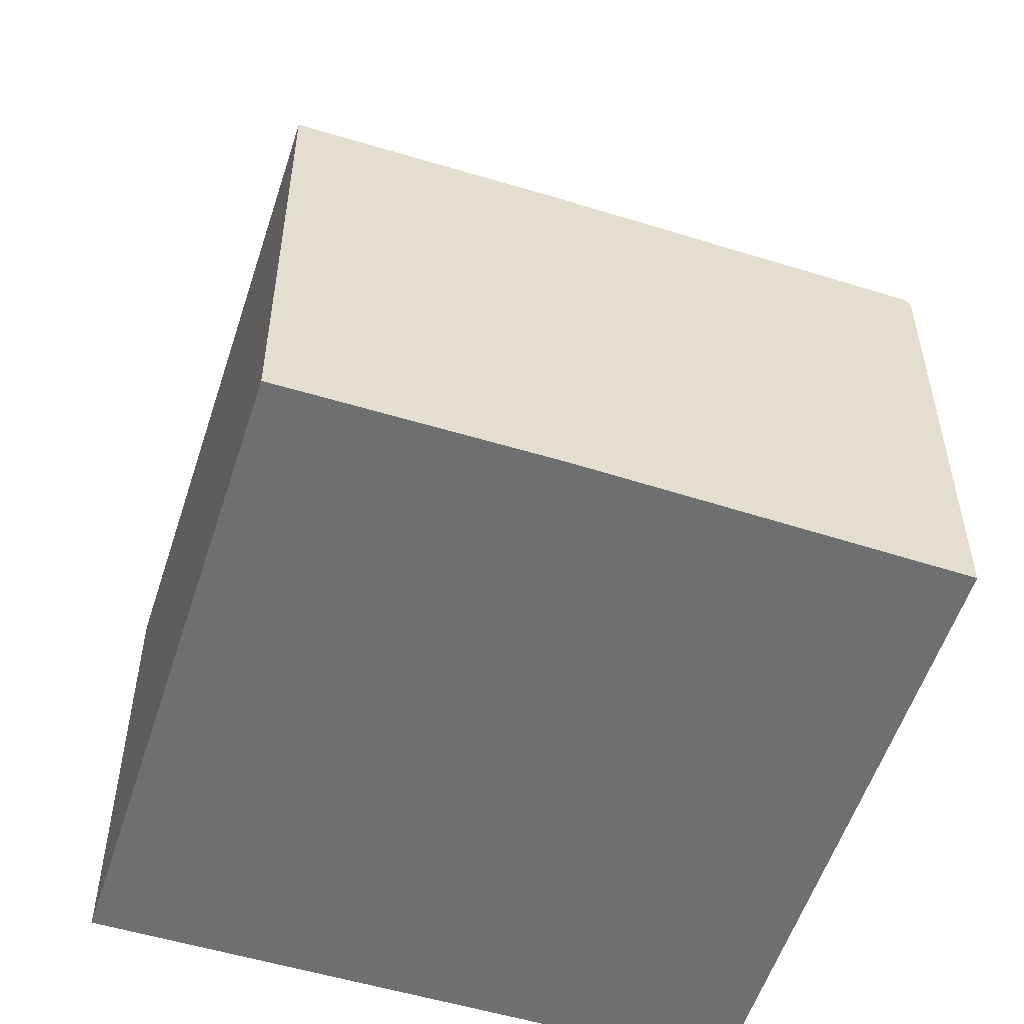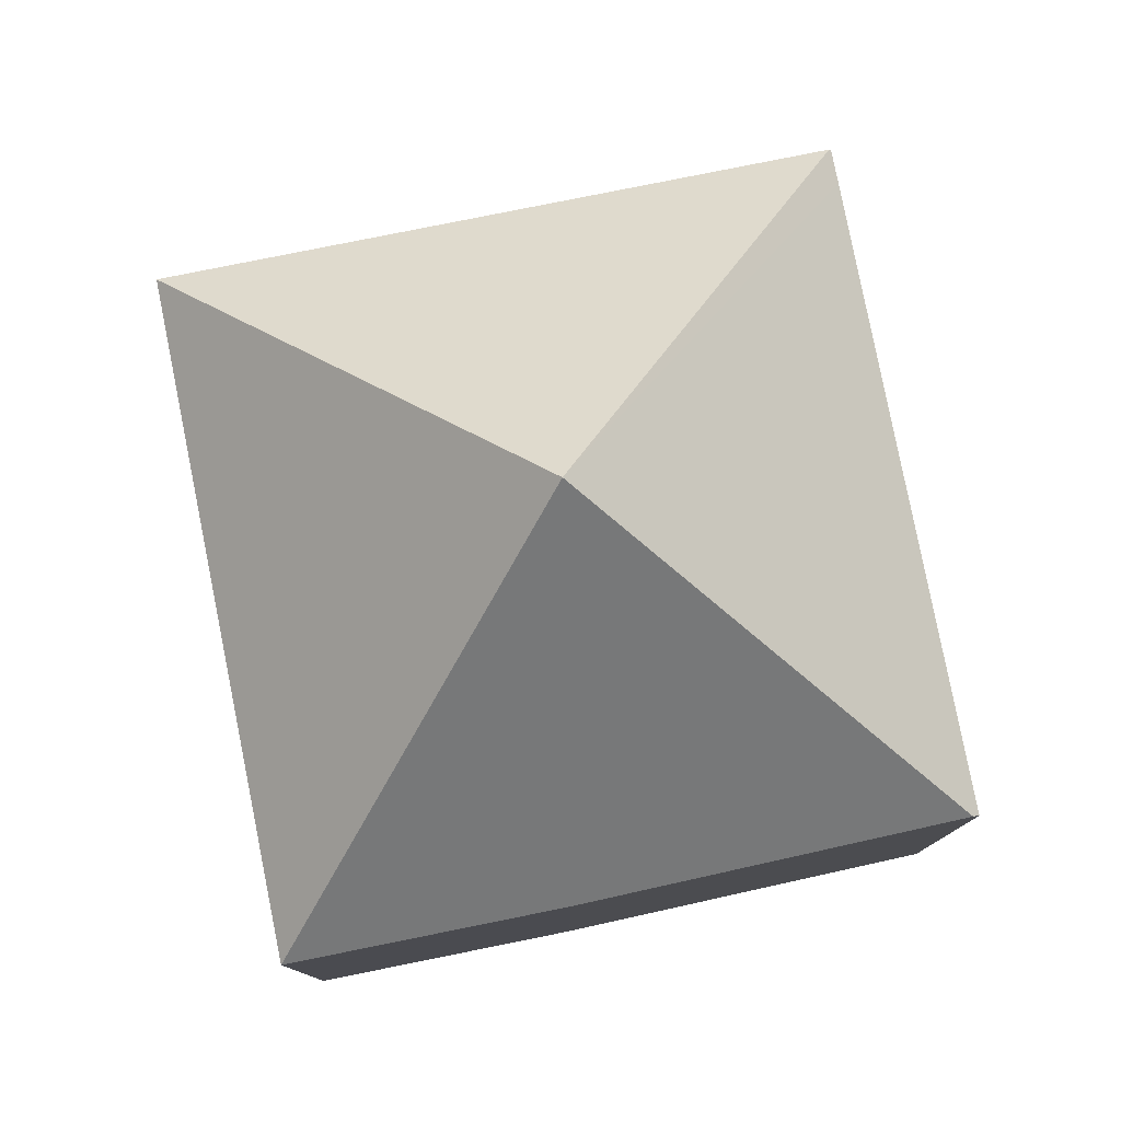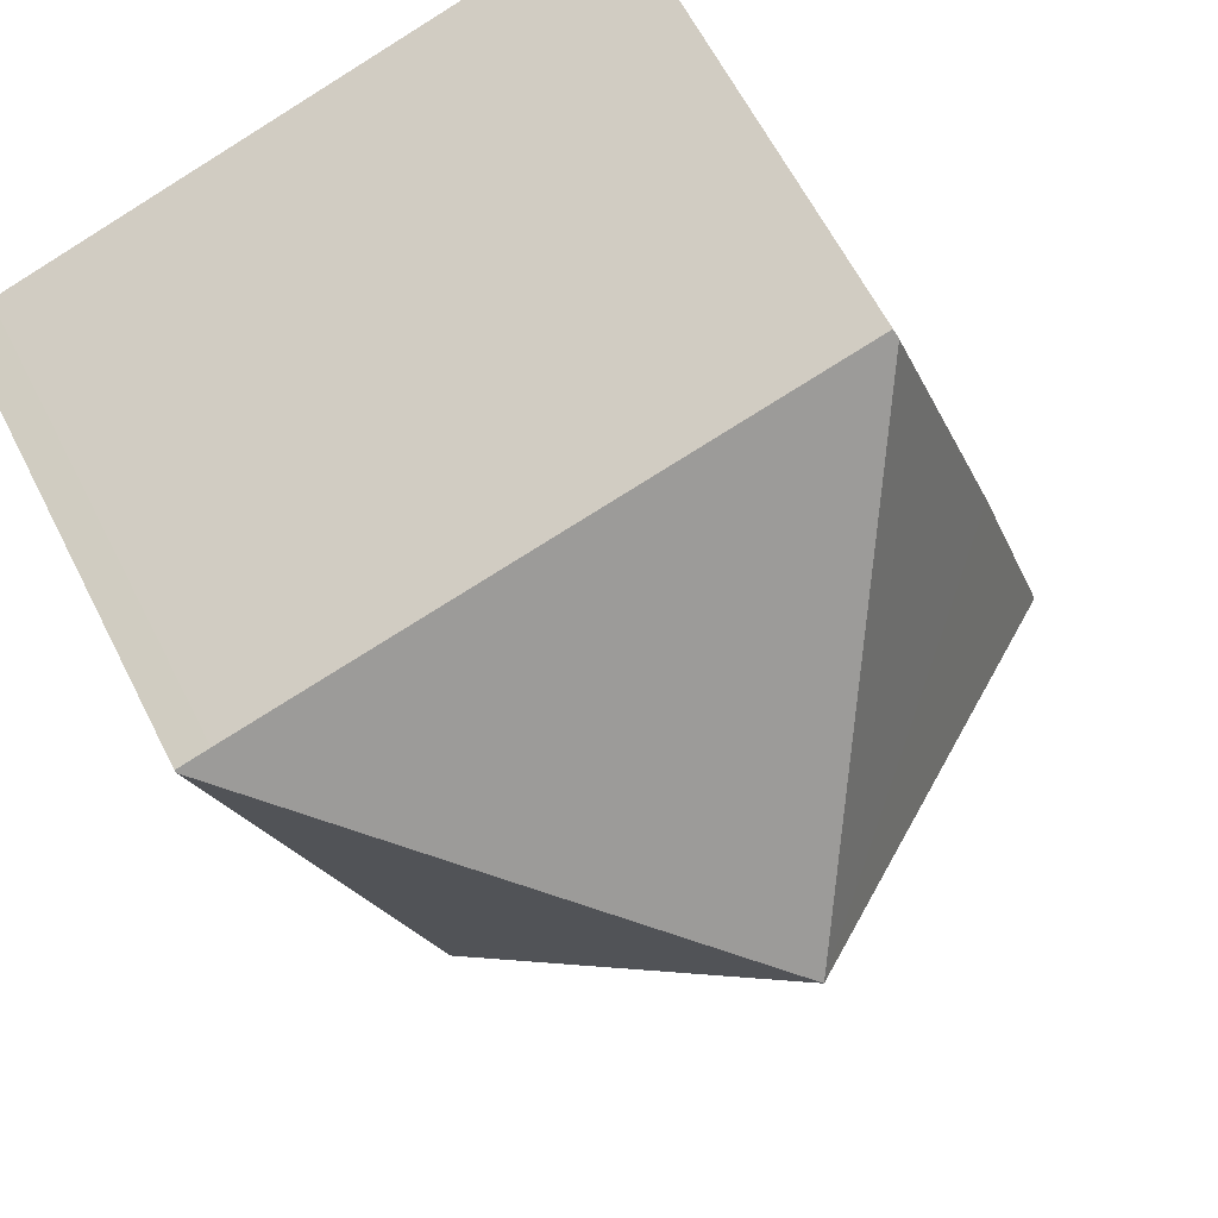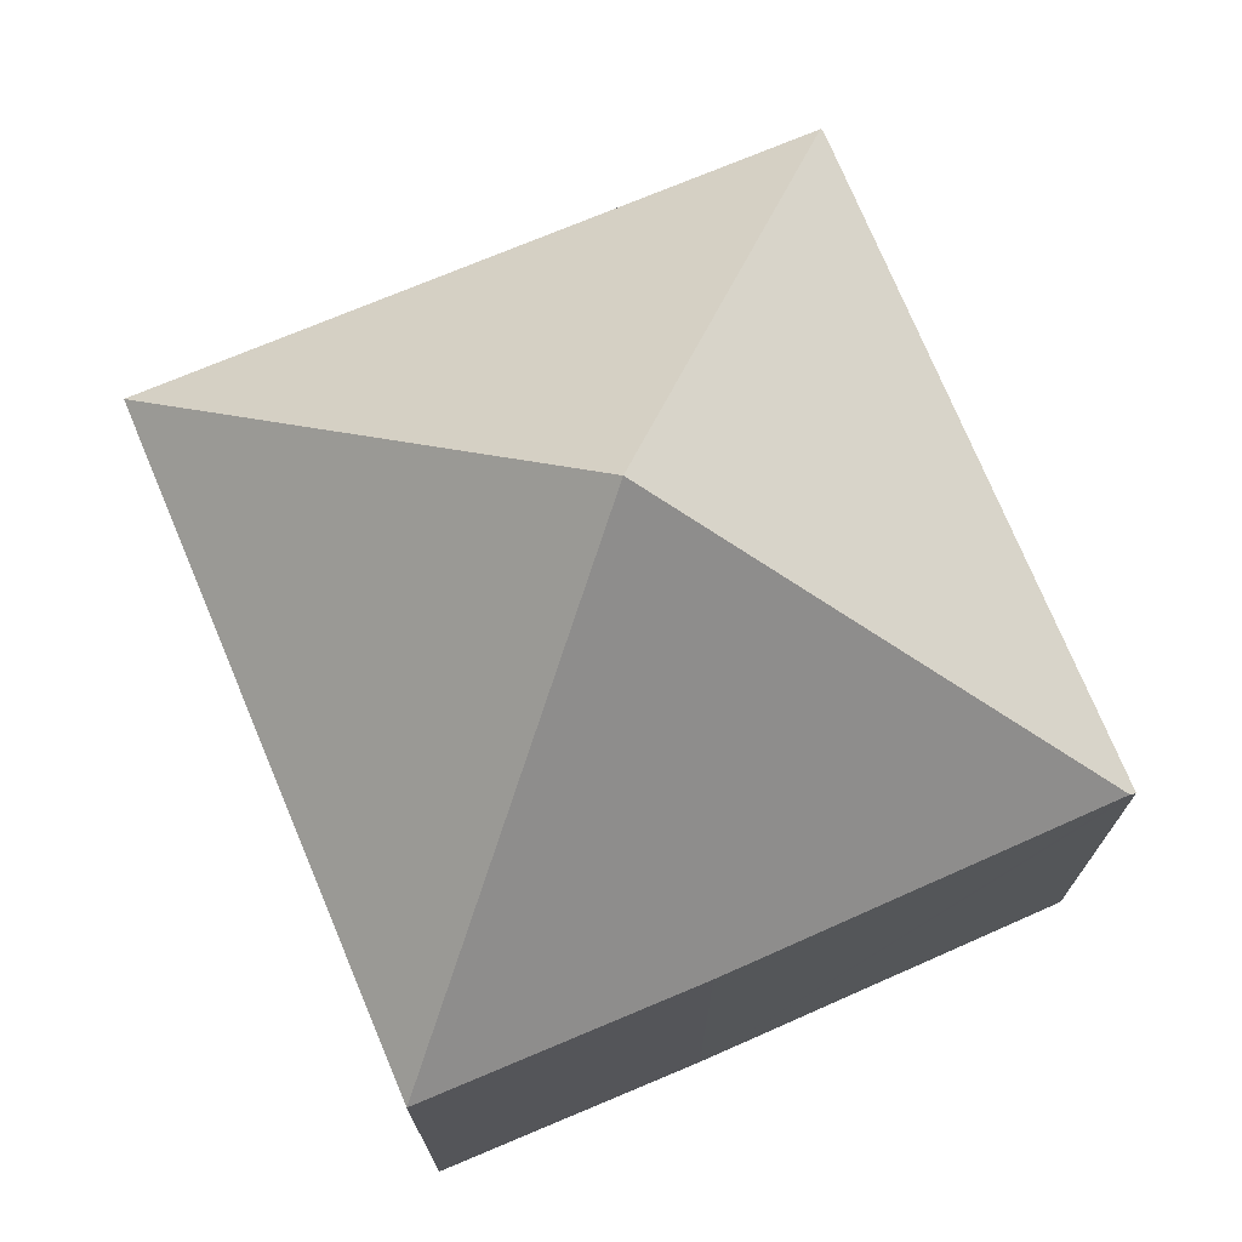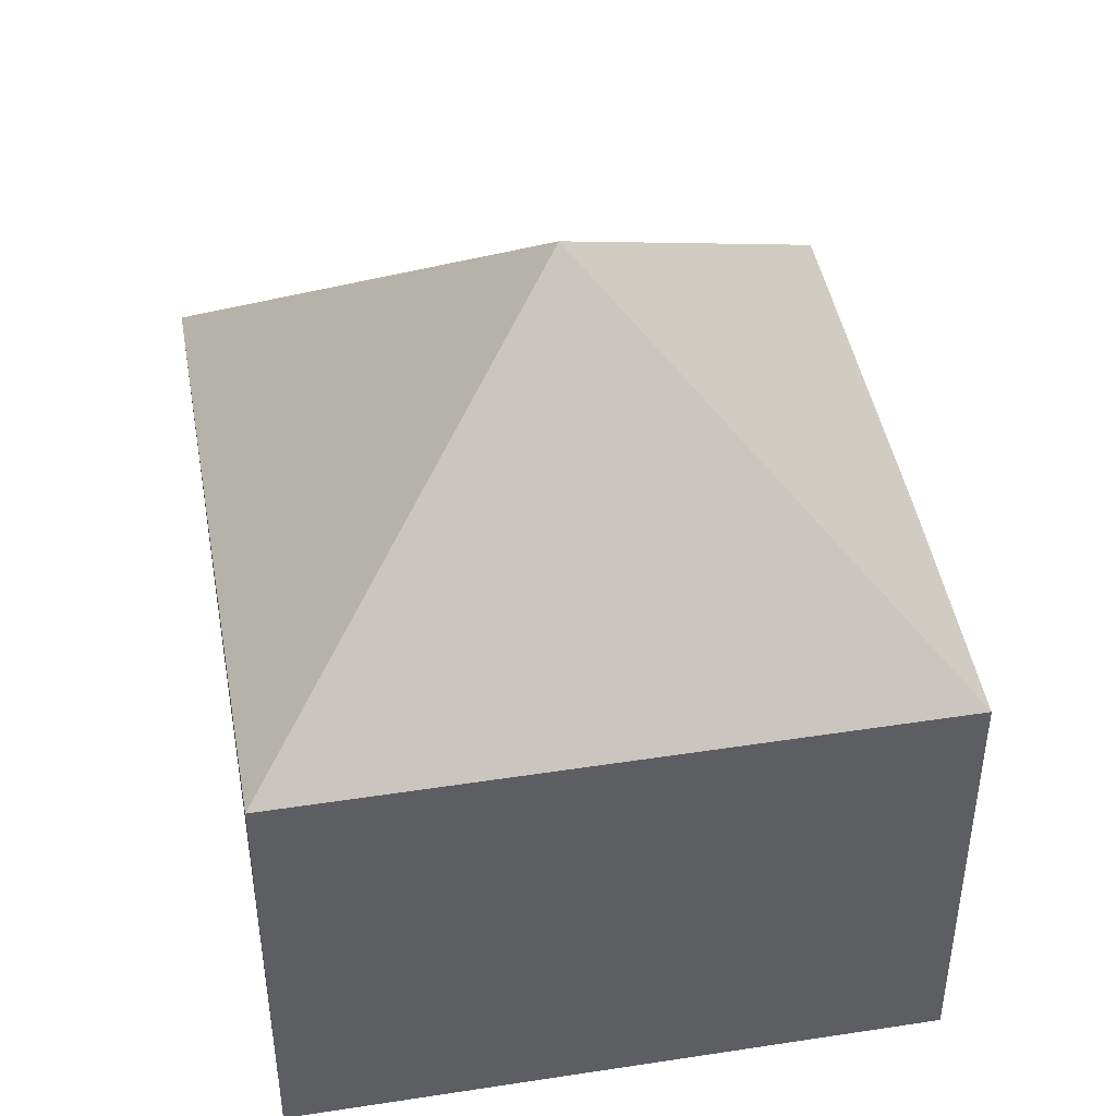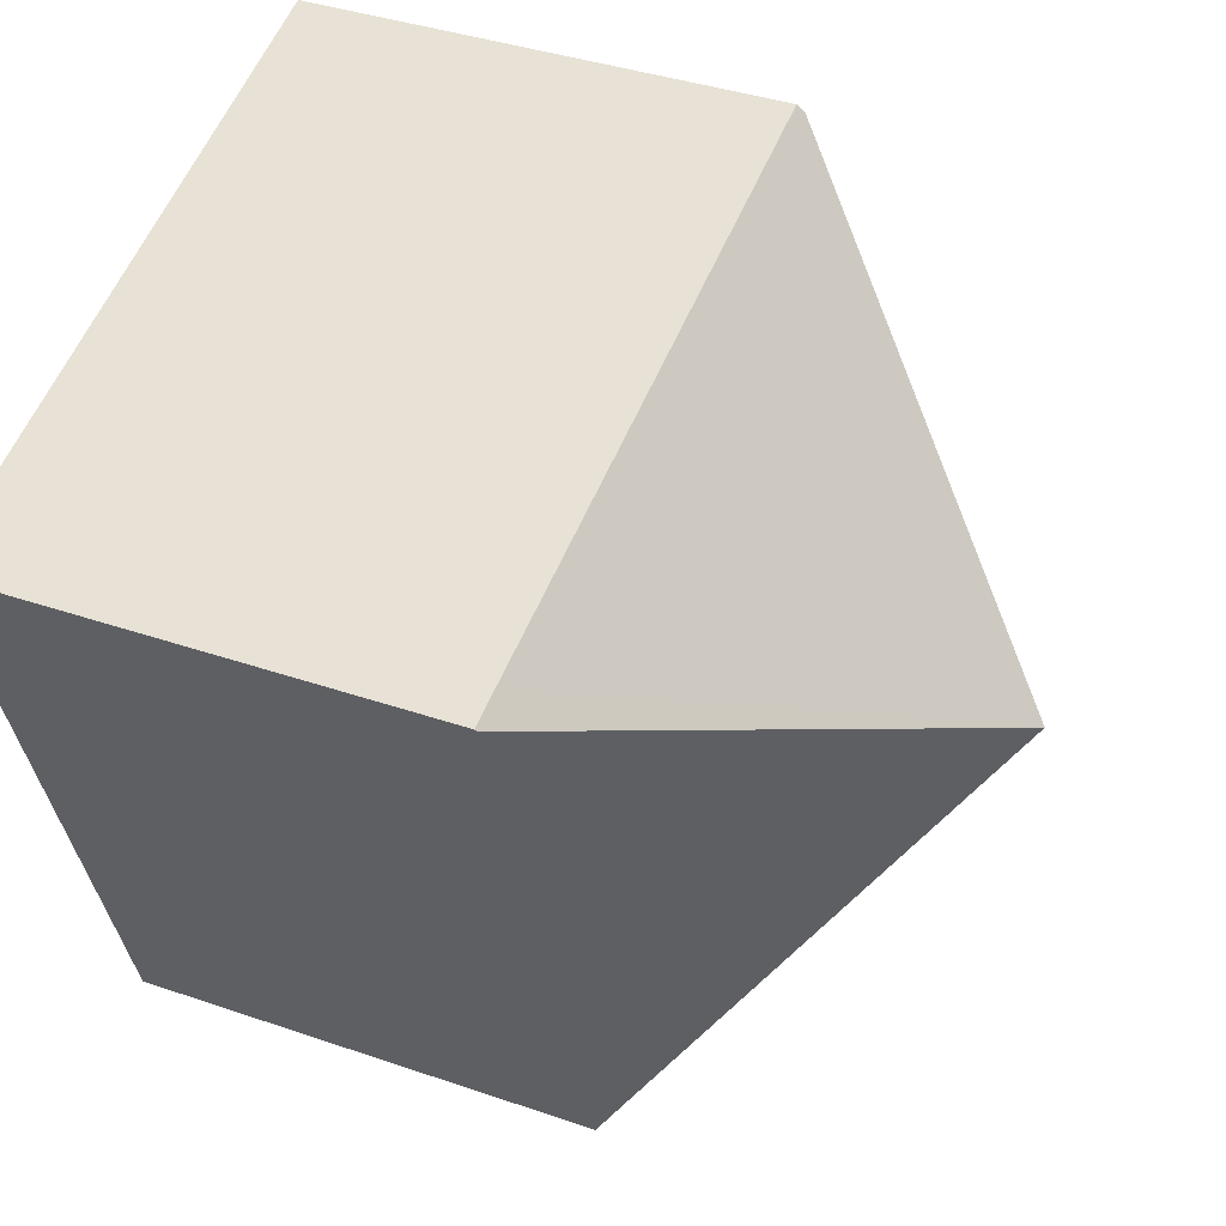
<metadata>
{"format":"obj","ext":"obj","renderer":"f3d","projection":"perspective","resolution":1024,"background":"white","views":[{"elev":-54.5,"azim":-89.5,"up":"+Y"},{"elev":79.8,"azim":-83.1,"up":"+Y"},{"elev":62.2,"azim":153.2,"up":"+Z"},{"elev":73.8,"azim":-94.5,"up":"+Y"},{"elev":45.7,"azim":-171.8,"up":"+Y"},{"elev":37.8,"azim":113.8,"up":"+Z"}]}
</metadata>
<code>
v  12.63 7.097 6.314
v  12.15 7.069 6.504
v  12.64 7.069 6.342
v  6.312 11.9 3.158
v  3.222 7.112 9.403
v  3.187 7.213 9.304
v  9.513 7.098 -3.139
v  0 7.098 4.346e-16
v  1.283 7.106 3.887
v  9.513 1.922e-16 -3.139
v  0 0 0
v  1.283 -2.38e-16 3.887
v  3.222 -5.758e-16 9.403
v  3.187 -5.697e-16 9.304
v  12.15 -3.983e-16 6.504
v  12.64 -3.883e-16 6.342
v  12.63 -3.866e-16 6.314
g defaultobject
f 1 2 3
f 2 1 4
f 2 4 5
f 5 4 6
f 4 1 7
f 4 7 8
f 9 4 8
f 4 9 6
f 10 8 7
f 8 10 11
f 8 12 9
f 12 8 11
f 12 6 9
f 6 12 5
f 5 12 13
f 13 12 14
f 13 2 5
f 2 13 15
f 2 15 3
f 3 15 16
f 1 10 7
f 10 1 3
f 10 3 17
f 17 3 16
f 14 15 13
f 15 14 12
f 15 12 11
f 15 11 16
f 16 11 10
f 16 10 17

</code>
